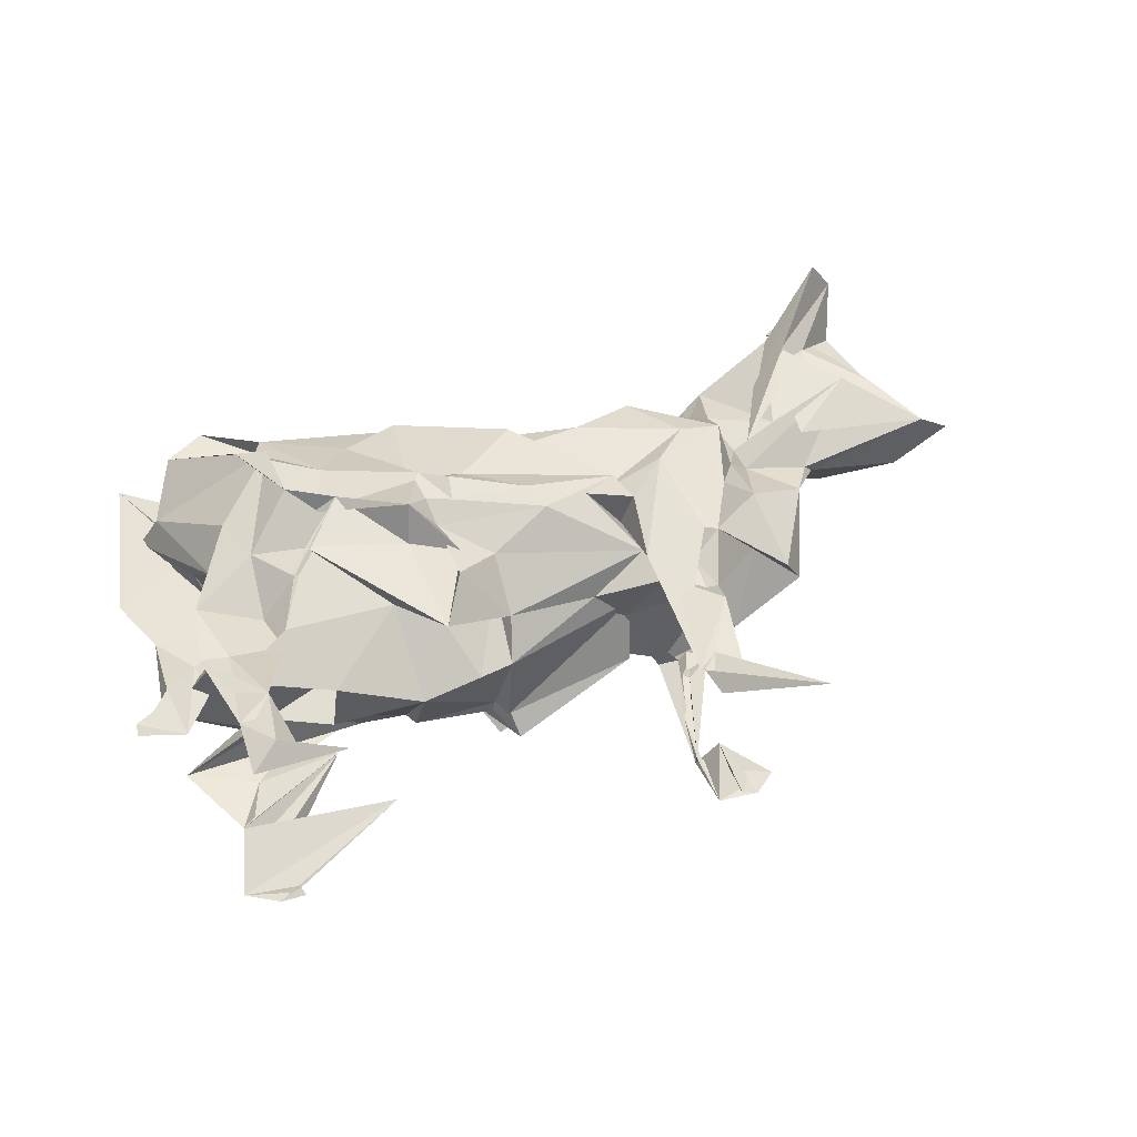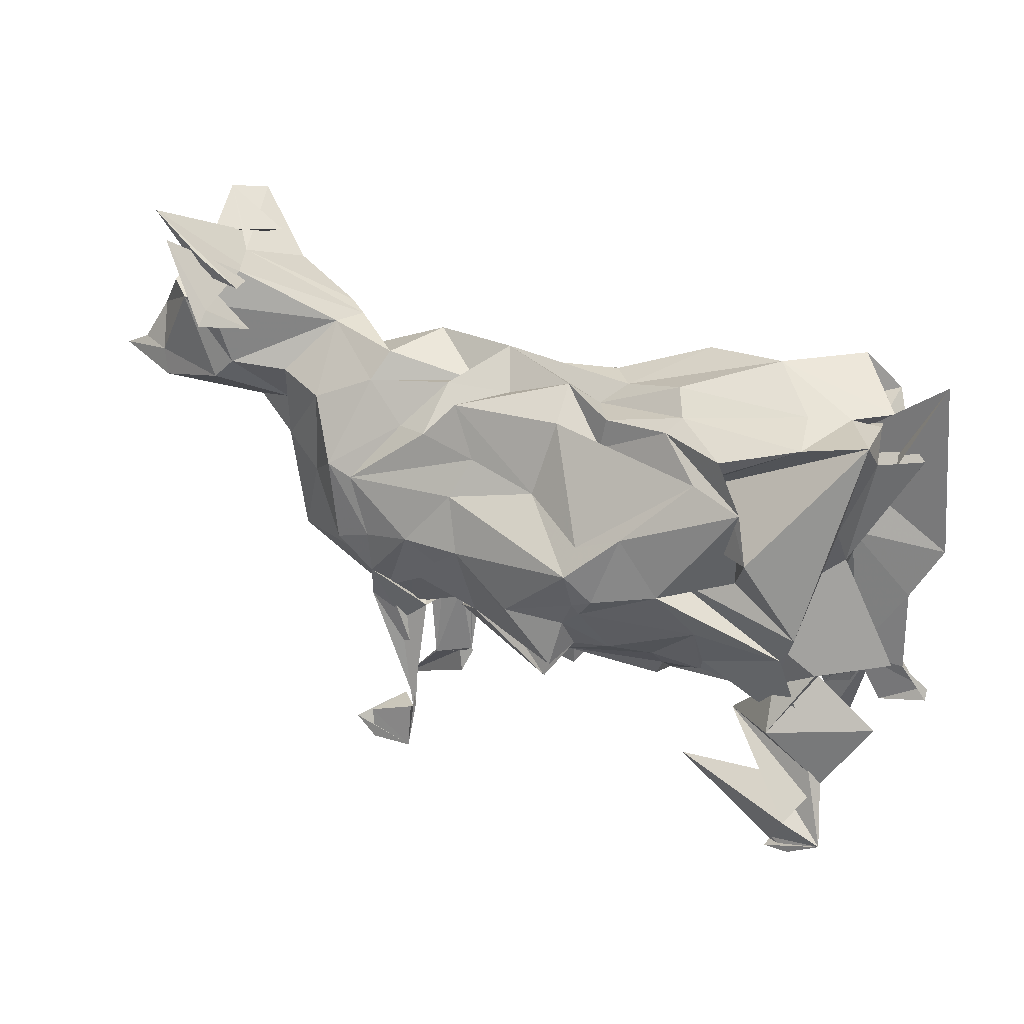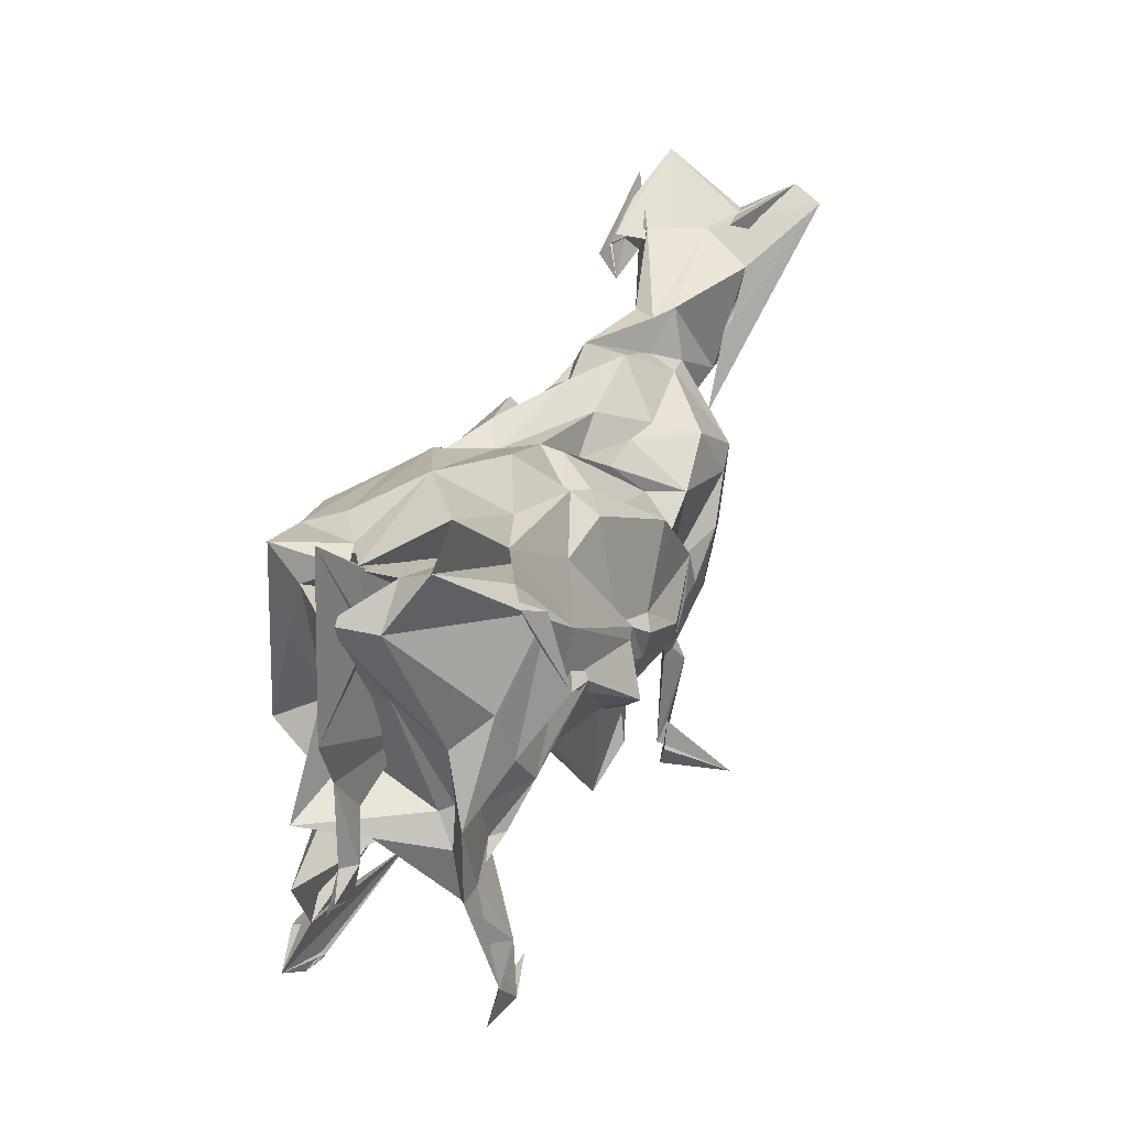
<metadata>
{"format":"obj","ext":"obj","renderer":"f3d","projection":"perspective","resolution":1024,"background":"white","views":[{"elev":45.5,"azim":-12.8,"up":"+Z"},{"elev":27.5,"azim":-157.9,"up":"+Y"},{"elev":26.7,"azim":-64.7,"up":"+Y"}]}
</metadata>
<code>
v 0.2637 -0.05165 -0.02085
v 0.1716 -0.09792 -0.0372
v 0.1302 -0.08255 0.0214
v 0.03413 -0.09034 0.003412
v 0.1461 -0.03946 -0.09491
v -0.2259 -0.1167 -0.07205
v -0.1212 -0.09872 -0.1112
v -0.2166 -0.1365 -0.06616
v -0.2099 -0.1743 0.01158
v -0.1236 -0.1329 -0.05746
v -0.1124 -0.09625 -0.06911
v -0.1109 -0.1485 -0.06366
v 0.1126 -0.2427 -0.06494
v -0.4019 -0.1705 -0.08127
v -0.411 -0.09425 -0.07
v -0.4107 -0.08434 -0.08814
v -0.3653 -0.1552 -0.1155
v -0.3102 -0.1644 -0.0613
v -0.4266 -0.228 -0.08614
v 0.1096 -0.1286 -0.07936
v 0.09817 -0.302 -0.09283
v 0.08817 -0.183 -0.08076
v 0.08761 -0.239 -0.09831
v 0.1004 -0.1086 -0.06703
v 0.08854 -0.2412 -0.08785
v 0.07795 -0.1047 -0.07379
v 0.1412 -0.09033 -0.09139
v 0.1201 -0.07689 -0.09052
v 0.2831 0.117 -0.0184
v 0.1933 0.2279 0.0143
v 0.3264 0.1081 -0.00454
v 0.2672 0.1688 -0.05291
v 0.333 0.1734 -0.06373
v 0.3522 0.2469 -0.07333
v 0.2143 0.2264 -0.01623
v 0.1323 0.2101 -0.04168
v 0.2679 0.0824 -0.04542
v 0.2573 0.0365 -0.01852
v 0.2137 0.1534 -0.0774
v 0.1738 -0.009305 -0.1118
v 0.2204 0.0539 -0.07236
v 0.1829 0.08613 -0.1131
v 0.1295 -0.04472 -0.1148
v 0.03145 0.1815 -0.02277
v 0.1316 0.004841 -0.1199
v 0.1035 0.1351 -0.08003
v 0.1488 0.1792 -0.06245
v -0.002457 0.222 -0.000179
v -0.09208 0.206 -0.0425
v -0.01826 0.1818 -0.04016
v 0.0312 0.1761 -0.0851
v 0.003826 0.1183 -0.1003
v 0.02432 0.07625 -0.1211
v 0.007809 0.01549 -0.1419
v -0.1127 -0.1008 -0.1517
v 0.01675 -0.04156 -0.07027
v 0.005915 -0.08471 -0.09108
v -0.09552 -0.1368 -0.122
v 0.04052 -0.1089 -0.04964
v -0.1247 0.1809 -0.02573
v -0.1426 0.1486 -0.07546
v -0.09294 0.1734 -0.0826
v -0.144 0.06074 -0.1551
v -0.07323 0.09231 -0.1076
v -0.1389 0.03215 -0.1762
v -0.1414 -0.01349 -0.1563
v -0.1258 -0.04605 -0.1452
v -0.05778 -0.03885 -0.1524
v -0.133 -0.08258 -0.1235
v -0.1492 0.1841 -0.07427
v -0.269 0.1471 -0.1244
v -0.1959 0.07989 -0.1553
v -0.1668 -0.0007245 -0.1642
v -0.1476 -0.0272 -0.1496
v -0.1751 -0.07909 -0.1216
v 0.05598 0.185 -0.04717
v 0.06601 0.1389 -0.09781
v 0.1544 0.07392 -0.1141
v 0.07661 0.01544 -0.1323
v 0.0224 -0.08899 -0.05299
v 0.03266 -0.02729 -0.1146
v 0.0827 -0.04538 -0.1032
v 0.04648 -0.08485 0.02215
v -0.239 0.2033 -0.07675
v -0.2251 0.1899 -0.09331
v -0.2397 0.01471 -0.1523
v -0.2237 0.2239 -0.04289
v -0.3254 0.127 -0.1376
v -0.296 0.1805 -0.1259
v -0.3192 0.03188 -0.1159
v -0.2511 0.02252 -0.1167
v -0.2792 -0.09191 -0.09134
v -0.2973 0.1623 -0.1151
v -0.3383 0.07484 -0.1522
v -0.3756 -0.05874 -0.1122
v -0.3732 0.2173 -0.0528
v -0.3801 0.1987 -0.1009
v -0.1804 0.07325 -0.04402
v -0.451 0.2111 -0.09326
v -0.3955 -0.01508 -0.1368
v -0.3273 -0.01712 -0.1036
v -0.3637 -0.1068 -0.08735
v -0.4463 0.1997 -0.01
v -0.4249 0.1034 -0.09224
v -0.3225 0.1099 -0.01041
v -0.4547 0.1766 -0.05819
v -0.4284 0.05394 -0.05521
v -0.3957 -0.2636 -0.13
v -0.4377 -0.2937 -0.1186
v -0.514 0.2541 -0.002562
v -0.3935 0.1661 0.007742
v -0.4151 0.2082 -0.02225
v 0.4206 0.2556 -0.03449
v 0.4004 0.2423 -0.05108
v 0.4496 0.1571 -0.02691
v 0.3579 0.1496 -0.06311
v 0.486 0.1614 -0.006768
v 0.4437 0.1262 -0.03229
v 0.3224 0.2706 -0.01657
v 0.3232 0.2854 -0.05007
v 0.3942 0.3285 -0.09127
v 0.3191 0.2338 -0.04013
v 0.3421 0.2378 -0.12
v 0.2985 0.2261 -0.07823
v 0.3399 0.253 -0.1047
v 0.2033 -0.04822 0.03625
v 0.2211 0.01625 0.06243
v 0.2397 -0.0706 0.0233
v -0.1756 -0.1146 0.07367
v -0.1767 -0.1611 0.1119
v -0.1101 -0.07911 0.07721
v -0.1001 -0.1215 0.06991
v -0.1441 -0.1672 0.02786
v -0.1068 -0.1562 0.02917
v 0.08281 -0.2508 0.07594
v 0.1038 -0.2327 0.07948
v -0.3479 -0.1128 0.09721
v -0.3528 -0.1213 0.07891
v -0.4117 -0.1384 0.09661
v -0.4141 -0.1028 0.07217
v -0.4437 -0.1389 0.09847
v 0.1176 -0.09153 0.08079
v 0.06469 -0.08653 0.09232
v 0.09533 -0.161 0.0747
v 0.084 -0.1142 0.07979
v 0.1347 -0.1626 0.08747
v 0.1381 -0.123 0.06585
v 0.1354 -0.06798 0.1054
v 0.1512 -0.06989 0.1018
v 0.2097 0.1759 0.0442
v 0.2365 0.09557 0.02741
v 0.2827 0.1422 0.05377
v 0.3063 0.2619 0.08054
v 0.2156 0.2356 0.03191
v 0.3484 0.2867 0.01413
v 0.2924 0.05387 0.02028
v 0.1846 0.1883 0.01564
v 0.2252 0.1145 0.04249
v 0.1768 -0.002588 0.1068
v 0.2065 0.06559 0.0679
v 0.196 0.09013 0.1103
v 0.1663 0.1801 0.05276
v 0.1074 0.02848 0.131
v 0.1458 0.07962 0.1233
v 0.09701 0.1436 0.1147
v 0.06182 0.1614 0.07156
v -0.005586 0.1929 0.03329
v -0.05745 0.1605 0.03851
v -0.06477 0.1621 0.07918
v 0.02259 0.1557 0.06321
v -0.02239 0.1201 0.101
v 0.02674 0.1052 0.1276
v -0.02834 0.08585 0.1342
v 0.03097 0.008528 0.1099
v 0.0499 0.01862 0.1241
v -0.04043 -0.03617 0.146
v 0.01028 -0.01567 0.1359
v -0.107 -0.07 0.1189
v 0.06314 -0.07294 0.08905
v -0.1262 0.2025 0.02817
v -0.1158 0.1935 0.04853
v -0.173 0.1794 0.07864
v -0.1469 0.1735 0.09355
v -0.1546 0.1577 0.1162
v -0.0553 0.1091 0.1375
v -0.1837 0.04976 0.1398
v -0.1403 0.02215 0.1592
v -0.1227 0.03482 0.1479
v -0.142 -0.007295 0.1513
v -0.05801 -0.00728 0.1543
v -0.164 -0.02766 0.1346
v -0.1527 -0.1073 0.1366
v -0.1514 0.2009 -0.006285
v -0.2419 0.1428 0.114
v -0.1824 0.1646 0.1206
v -0.172 0.04287 0.1526
v -0.177 0.03065 0.1528
v -0.1706 0.001811 0.15
v -0.1931 -0.02616 0.1718
v -0.1442 -0.06997 0.1316
v -0.199 -0.04415 0.1296
v 0.06402 -0.02176 0.1257
v 0.09323 0.2209 0.02427
v 0.001372 -0.09805 0.05267
v 0.05001 -0.01822 0.08491
v -0.1869 0.1883 0.09027
v -0.2763 0.08871 0.1362
v -0.2316 0.2374 0.04868
v -0.2748 0.1963 0.07203
v -0.2956 0.03086 0.1276
v -0.2682 0.02908 0.1482
v -0.3387 0.1945 0.09868
v -0.3695 0.1498 0.1258
v -0.4058 0.2482 0.07607
v -0.1461 0.08334 0.04166
v -0.3472 0.1632 0.1086
v -0.3227 0.04566 0.1552
v -0.3289 -0.05642 0.12
v -0.3247 0.2503 0.011
v -0.3715 -0.01263 0.1194
v -0.154 0.02281 0.07535
v -0.4478 0.2128 0.07602
v -0.3218 0.1694 0.04841
v -0.3972 0.04878 0.1116
v -0.3342 0.1348 0.1362
v -0.3688 -0.07657 0.07883
v -0.4417 0.198 0.03945
v -0.4403 -0.06077 0.09644
v -0.4725 0.1532 0.03617
v -0.4109 -0.1603 0.07801
v -0.3545 -0.283 0.09344
v -0.4119 -0.2543 0.1192
v -0.3781 -0.2861 0.1213
v -0.3775 -0.2178 0.118
v -0.3708 -0.00909 0.003721
v -0.4563 0.2096 0.006306
v -0.4255 0.06978 -0.01612
v -0.4459 0.1336 0.00737
v -0.528 0.05643 -0.001784
v 0.3706 0.2777 0.05222
v 0.4566 0.2091 -0.0009658
v 0.4266 0.2002 0.04582
v 0.4749 0.133 0.02885
v 0.4833 0.1595 -0.003451
v 0.5162 0.147 -0.003392
v 0.3844 0.1861 0.06895
v 0.3144 0.1005 0.009576
v 0.3134 0.1234 0.04704
v 0.3657 0.2864 0.07246
v 0.2726 0.1952 0.0696
v 0.3833 0.3231 0.1398
v 0.3537 0.2522 0.06571
v 0.2387 0.1044 0.06569
v -0.2786 -0.03757 -0.1269
v -0.2751 -0.108 -0.08333
v -0.2196 -0.0918 -0.09697
v -0.362 -0.1216 -0.03536
v -0.4804 -0.1504 -0.07247
v -0.3825 -0.1315 -0.02166
v -0.3108 -0.1604 -0.01705
v -0.4913 -0.06624 -0.06193
v -0.4009 -0.0263 -0.04095
v -0.4066 -0.06724 0.05324
v -0.497 0.1658 -0.00907
v -0.1131 -0.03848 -0.01673
v -0.3109 -0.02396 0.1293
v -0.2256 -0.09118 0.0857
v -0.2235 -0.07744 0.02367
v -0.4384 0.06665 0.02271
v -0.3999 -0.05986 0.06836
v -0.4201 0.01321 0.07312
v -0.3046 -0.1704 0.05004
v -0.06999 -0.03752 0.007115
v 0.144 -0.2992 -0.09431
v 0.147 -0.2622 -0.09128
v 0.1674 -0.2745 -0.09354
v 0.1184 -0.2706 -0.08001
v 0.1237 -0.3034 -0.08347
v -0.3714 -0.3151 -0.1095
v -0.3753 -0.3075 -0.1045
v -0.2549 -0.2362 -0.07199
v -0.4 -0.3147 -0.1134
v 0.09681 -0.2875 0.07442
v 0.1971 -0.342 0.1249
v 0.1306 -0.2633 0.06937
v 0.08466 -0.2598 0.08452
v -0.406 -0.3102 0.1015
v -0.304 -0.2905 0.09327
v -0.361 -0.2961 0.09302
v 0.4225 0.3522 -0.06304
v 0.3612 0.2856 -0.07357
v 0.356 0.3088 -0.08273
v 0.3087 0.2774 -0.08397
v 0.4027 0.2985 0.03515
v 0.411 0.3339 0.09924
v 0.3201 0.3042 0.05385
v -0.5242 -0.1253 -0.001047
v -0.4401 -0.08523 -0.01562
v -0.4706 -0.1465 -0.007891
v -0.4529 -0.05033 -0.005821
v -0.4935 -0.003119 -0.00887
v -0.4859 -0.09261 0.01043
v -0.4947 -0.09775 -0.008043
v -0.5241 -0.1374 -0.00692
f 26 5 2
f 126 2 1
f 3 2 126
f 2 5 1
f 58 11 7
f 12 10 11
f 134 12 83
f 133 10 134
f 275 21 25
f 275 23 13
f 23 21 13
f 14 92 258
f 102 14 18
f 43 20 27
f 24 23 26
f 26 23 20
f 22 24 28
f 39 32 37
f 37 29 38
f 35 30 120
f 38 156 1
f 30 35 36
f 35 39 47
f 39 37 41
f 37 38 1
f 156 38 31
f 32 35 33
f 41 5 40
f 35 47 36
f 40 5 43
f 39 42 47
f 43 45 40
f 45 78 42
f 78 46 42
f 48 50 49
f 51 52 64
f 68 54 55
f 55 57 56
f 56 57 58
f 58 59 11
f 11 59 12
f 12 59 83
f 70 49 61
f 62 64 63
f 66 68 67
f 67 55 69
f 69 58 7
f 193 60 87
f 87 60 84
f 84 70 85
f 85 61 71
f 79 43 28
f 36 47 44
f 47 46 76
f 45 43 79
f 28 43 27
f 26 4 24
f 82 24 80
f 80 24 4
f 79 28 81
f 83 59 4
f 59 57 80
f 57 54 82
f 54 53 79
f 53 52 78
f 52 51 77
f 51 50 77
f 50 48 76
f 193 48 60
f 64 53 65
f 65 54 68
f 71 63 72
f 72 65 73
f 73 66 74
f 74 67 75
f 75 69 7
f 41 1 5
f 28 82 81
f 85 71 88
f 88 72 86
f 86 74 254
f 89 85 88
f 254 75 256
f 93 88 94
f 94 88 90
f 90 86 91
f 91 86 95
f 95 254 92
f 96 84 97
f 97 89 93
f 97 93 98
f 101 102 16
f 103 99 106
f 104 100 101
f 105 103 106
f 107 101 16
f 102 100 95
f 100 99 94
f 99 112 97
f 17 16 102
f 109 19 281
f 19 18 108
f 106 107 264
f 235 110 239
f 239 110 111
f 113 114 122
f 241 114 113
f 114 34 122
f 241 115 114
f 113 122 294
f 114 33 34
f 241 244 117
f 118 31 116
f 29 116 31
f 116 29 33
f 290 294 122
f 121 120 291
f 120 155 119
f 125 120 121
f 34 121 122
f 121 124 123
f 124 125 123
f 34 125 124
f 149 126 128
f 126 149 147
f 3 126 147
f 1 128 126
f 3 147 26
f 26 147 4
f 149 128 127
f 149 127 159
f 130 129 131
f 130 131 132
f 132 131 134
f 83 204 134
f 133 131 129
f 230 137 138
f 139 228 141
f 139 234 138
f 141 232 139
f 143 135 144
f 143 145 135
f 145 146 135
f 146 285 136
f 147 146 145
f 142 285 147
f 143 144 148
f 148 142 149
f 150 154 157
f 158 152 150
f 247 151 156
f 246 153 152
f 153 155 154
f 128 1 156
f 36 157 30
f 150 160 158
f 160 127 151
f 31 247 156
f 127 156 151
f 160 161 159
f 162 161 150
f 149 159 163
f 159 161 163
f 161 162 165
f 162 157 203
f 168 170 167
f 169 170 168
f 171 172 169
f 173 172 171
f 176 177 175
f 178 179 176
f 132 204 179
f 183 184 182
f 195 185 183
f 186 188 195
f 187 188 186
f 189 190 187
f 191 176 189
f 192 178 191
f 130 132 192
f 206 182 208
f 194 195 206
f 201 200 199
f 202 143 163
f 164 174 163
f 174 202 163
f 143 148 163
f 145 4 147
f 202 205 143
f 203 44 48
f 4 204 83
f 205 202 177
f 202 174 175
f 164 165 172
f 165 166 170
f 166 203 167
f 180 167 193
f 181 168 180
f 184 171 181
f 185 173 184
f 188 173 185
f 190 175 188
f 132 179 178
f 182 181 180
f 196 187 186
f 198 189 196
f 199 191 198
f 200 191 199
f 212 194 206
f 207 194 212
f 210 197 207
f 211 199 210
f 266 201 211
f 209 206 208
f 212 206 209
f 201 130 200
f 266 130 201
f 213 207 216
f 210 207 213
f 221 211 217
f 218 211 221
f 137 266 218
f 214 209 219
f 215 212 214
f 217 210 213
f 214 219 236
f 222 215 214
f 213 216 222
f 220 217 225
f 227 223 103
f 229 222 227
f 228 220 224
f 271 224 229
f 218 221 220
f 222 214 223
f 228 139 226
f 232 231 234
f 287 232 233
f 231 232 287
f 231 233 234
f 264 269 271
f 105 264 227
f 236 111 110
f 238 110 237
f 239 238 237
f 112 236 219
f 214 236 223
f 242 241 240
f 240 252 242
f 244 242 243
f 244 243 245
f 118 243 31
f 243 246 247
f 252 153 248
f 241 294 240
f 251 155 153
f 294 295 252
f 295 250 252
f 250 253 252
f 252 253 153
f 151 247 246
f 129 9 133
f 2 3 26
f 7 8 6
f 6 8 9
f 8 7 11
f 8 11 10
f 9 8 10
f 12 134 10
f 10 133 9
f 92 14 95
f 95 14 102
f 16 17 15
f 18 17 102
f 18 19 17
f 109 18 14
f 14 258 19
f 17 258 15
f 258 17 19
f 22 27 25
f 22 25 21
f 23 22 21
f 24 22 23
f 25 27 20
f 25 23 275
f 25 20 23
f 20 43 26
f 26 43 5
f 82 28 24
f 28 27 22
f 32 39 35
f 29 37 32
f 155 120 30
f 33 29 32
f 34 33 35
f 120 34 35
f 1 41 37
f 29 31 38
f 41 42 39
f 41 40 42
f 42 40 45
f 47 42 46
f 51 49 50
f 53 64 52
f 57 55 54
f 59 58 57
f 49 70 60
f 62 61 49
f 65 63 64
f 68 66 65
f 55 67 68
f 56 69 55
f 58 69 56
f 70 84 60
f 61 85 70
f 76 44 47
f 77 76 46
f 78 77 46
f 79 78 45
f 80 4 59
f 82 80 57
f 81 82 54
f 79 81 54
f 78 79 53
f 77 78 52
f 76 77 50
f 44 76 48
f 49 60 48
f 51 62 49
f 64 62 51
f 54 65 53
f 62 71 61
f 63 71 62
f 65 72 63
f 66 73 65
f 67 74 66
f 69 75 67
f 72 88 71
f 73 86 72
f 74 86 73
f 75 254 74
f 85 89 84
f 256 75 7
f 87 219 193
f 88 93 89
f 86 90 88
f 254 95 86
f 87 96 219
f 84 96 87
f 89 97 84
f 96 112 219
f 94 98 93
f 102 101 100
f 99 103 112
f 99 104 106
f 100 104 99
f 104 107 106
f 101 107 104
f 91 95 100
f 90 91 100
f 94 90 100
f 98 94 99
f 97 98 99
f 96 97 112
f 14 19 109
f 281 19 108
f 109 108 18
f 264 105 106
f 111 238 239
f 116 114 115
f 114 116 33
f 241 117 115
f 115 245 118
f 116 115 118
f 294 241 113
f 119 291 120
f 125 121 123
f 34 120 125
f 124 121 34
f 133 134 131
f 204 132 134
f 226 139 138
f 140 141 228
f 234 230 138
f 234 141 230
f 140 230 141
f 136 135 146
f 285 142 144
f 285 144 135
f 146 147 285
f 148 144 142
f 147 149 142
f 145 143 179
f 179 143 205
f 154 150 152
f 152 158 151
f 30 154 155
f 152 151 246
f 150 157 162
f 156 127 128
f 154 30 157
f 151 158 160
f 154 152 153
f 160 150 161
f 127 160 159
f 157 36 203
f 44 203 36
f 164 163 161
f 165 164 161
f 166 165 162
f 203 166 162
f 170 169 172
f 172 173 174
f 174 173 175
f 177 176 179
f 181 182 184
f 184 183 185
f 185 195 188
f 188 187 190
f 190 189 176
f 176 191 178
f 178 192 132
f 193 208 180
f 180 208 182
f 182 206 183
f 183 206 195
f 195 194 186
f 186 194 196
f 196 197 198
f 198 197 199
f 163 148 149
f 145 179 204
f 145 204 4
f 177 179 205
f 175 177 202
f 172 174 164
f 170 172 165
f 167 170 166
f 48 167 203
f 48 193 167
f 167 180 168
f 168 181 169
f 169 181 171
f 171 184 173
f 173 188 175
f 175 190 176
f 187 196 189
f 189 198 191
f 191 200 192
f 192 200 130
f 194 207 196
f 196 207 197
f 197 210 199
f 199 211 201
f 193 219 208
f 212 216 207
f 210 217 211
f 211 218 266
f 208 219 209
f 209 214 212
f 212 215 216
f 215 222 216
f 213 225 217
f 217 220 221
f 223 227 222
f 222 229 225
f 225 229 224
f 220 228 226
f 103 105 227
f 224 271 228
f 220 226 218
f 224 220 225
f 222 225 213
f 138 137 218
f 218 226 138
f 234 139 232
f 233 232 141
f 234 233 141
f 271 229 264
f 229 227 264
f 111 236 112
f 235 237 110
f 110 238 236
f 252 240 294
f 248 243 242
f 252 248 242
f 242 244 241
f 243 118 245
f 246 243 248
f 247 31 243
f 246 248 153
f 249 290 119
f 294 290 249
f 251 295 155
f 251 250 295
f 253 251 153
f 251 253 250
f 254 255 92
f 256 7 6
f 260 257 9
f 6 9 257
f 255 258 92
f 6 257 255
f 257 260 265
f 269 264 107
f 262 269 107
f 261 263 262
f 15 140 261
f 261 262 107
f 16 261 107
f 16 15 261
f 137 267 266
f 266 267 130
f 137 272 267
f 268 273 272
f 273 260 272
f 140 15 230
f 270 263 140
f 271 269 270
f 271 270 228
f 228 270 140
f 255 254 256
f 256 6 255
f 255 257 258
f 258 265 259
f 259 265 260
f 269 262 263
f 263 261 140
f 15 258 259
f 257 265 258
f 129 130 267
f 9 129 267
f 272 260 9
f 9 267 272
f 272 137 230
f 230 268 272
f 259 268 230
f 260 268 259
f 273 268 260
f 259 230 15
f 263 270 269
f 277 13 276
f 274 21 275
f 13 278 275
f 278 274 275
f 13 277 278
f 274 277 276
f 282 281 280
f 109 280 108
f 281 282 109
f 109 282 279
f 279 282 280
f 285 135 284
f 136 286 283
f 136 285 286
f 231 287 289
f 287 233 288
f 233 289 288
f 233 231 289
f 21 274 276
f 21 276 13
f 277 274 278
f 279 280 109
f 108 280 281
f 283 284 136
f 286 284 283
f 284 135 136
f 286 285 284
f 289 287 288
f 117 245 115
f 245 117 244
f 290 293 119
f 121 291 122
f 293 291 119
f 294 249 296
f 294 296 295
f 249 295 296
f 155 249 119
f 293 290 292
f 290 122 291
f 292 290 291
f 291 293 292
f 295 249 155
f 300 298 237
f 299 298 300
f 299 297 298
f 301 302 300
f 302 299 300
f 302 304 299
f 303 302 301
f 303 304 302
f 235 300 237
f 239 301 235
f 301 300 235
f 239 237 301
f 301 237 298
f 301 298 303
f 297 304 303
f 298 297 303
f 299 304 297

</code>
